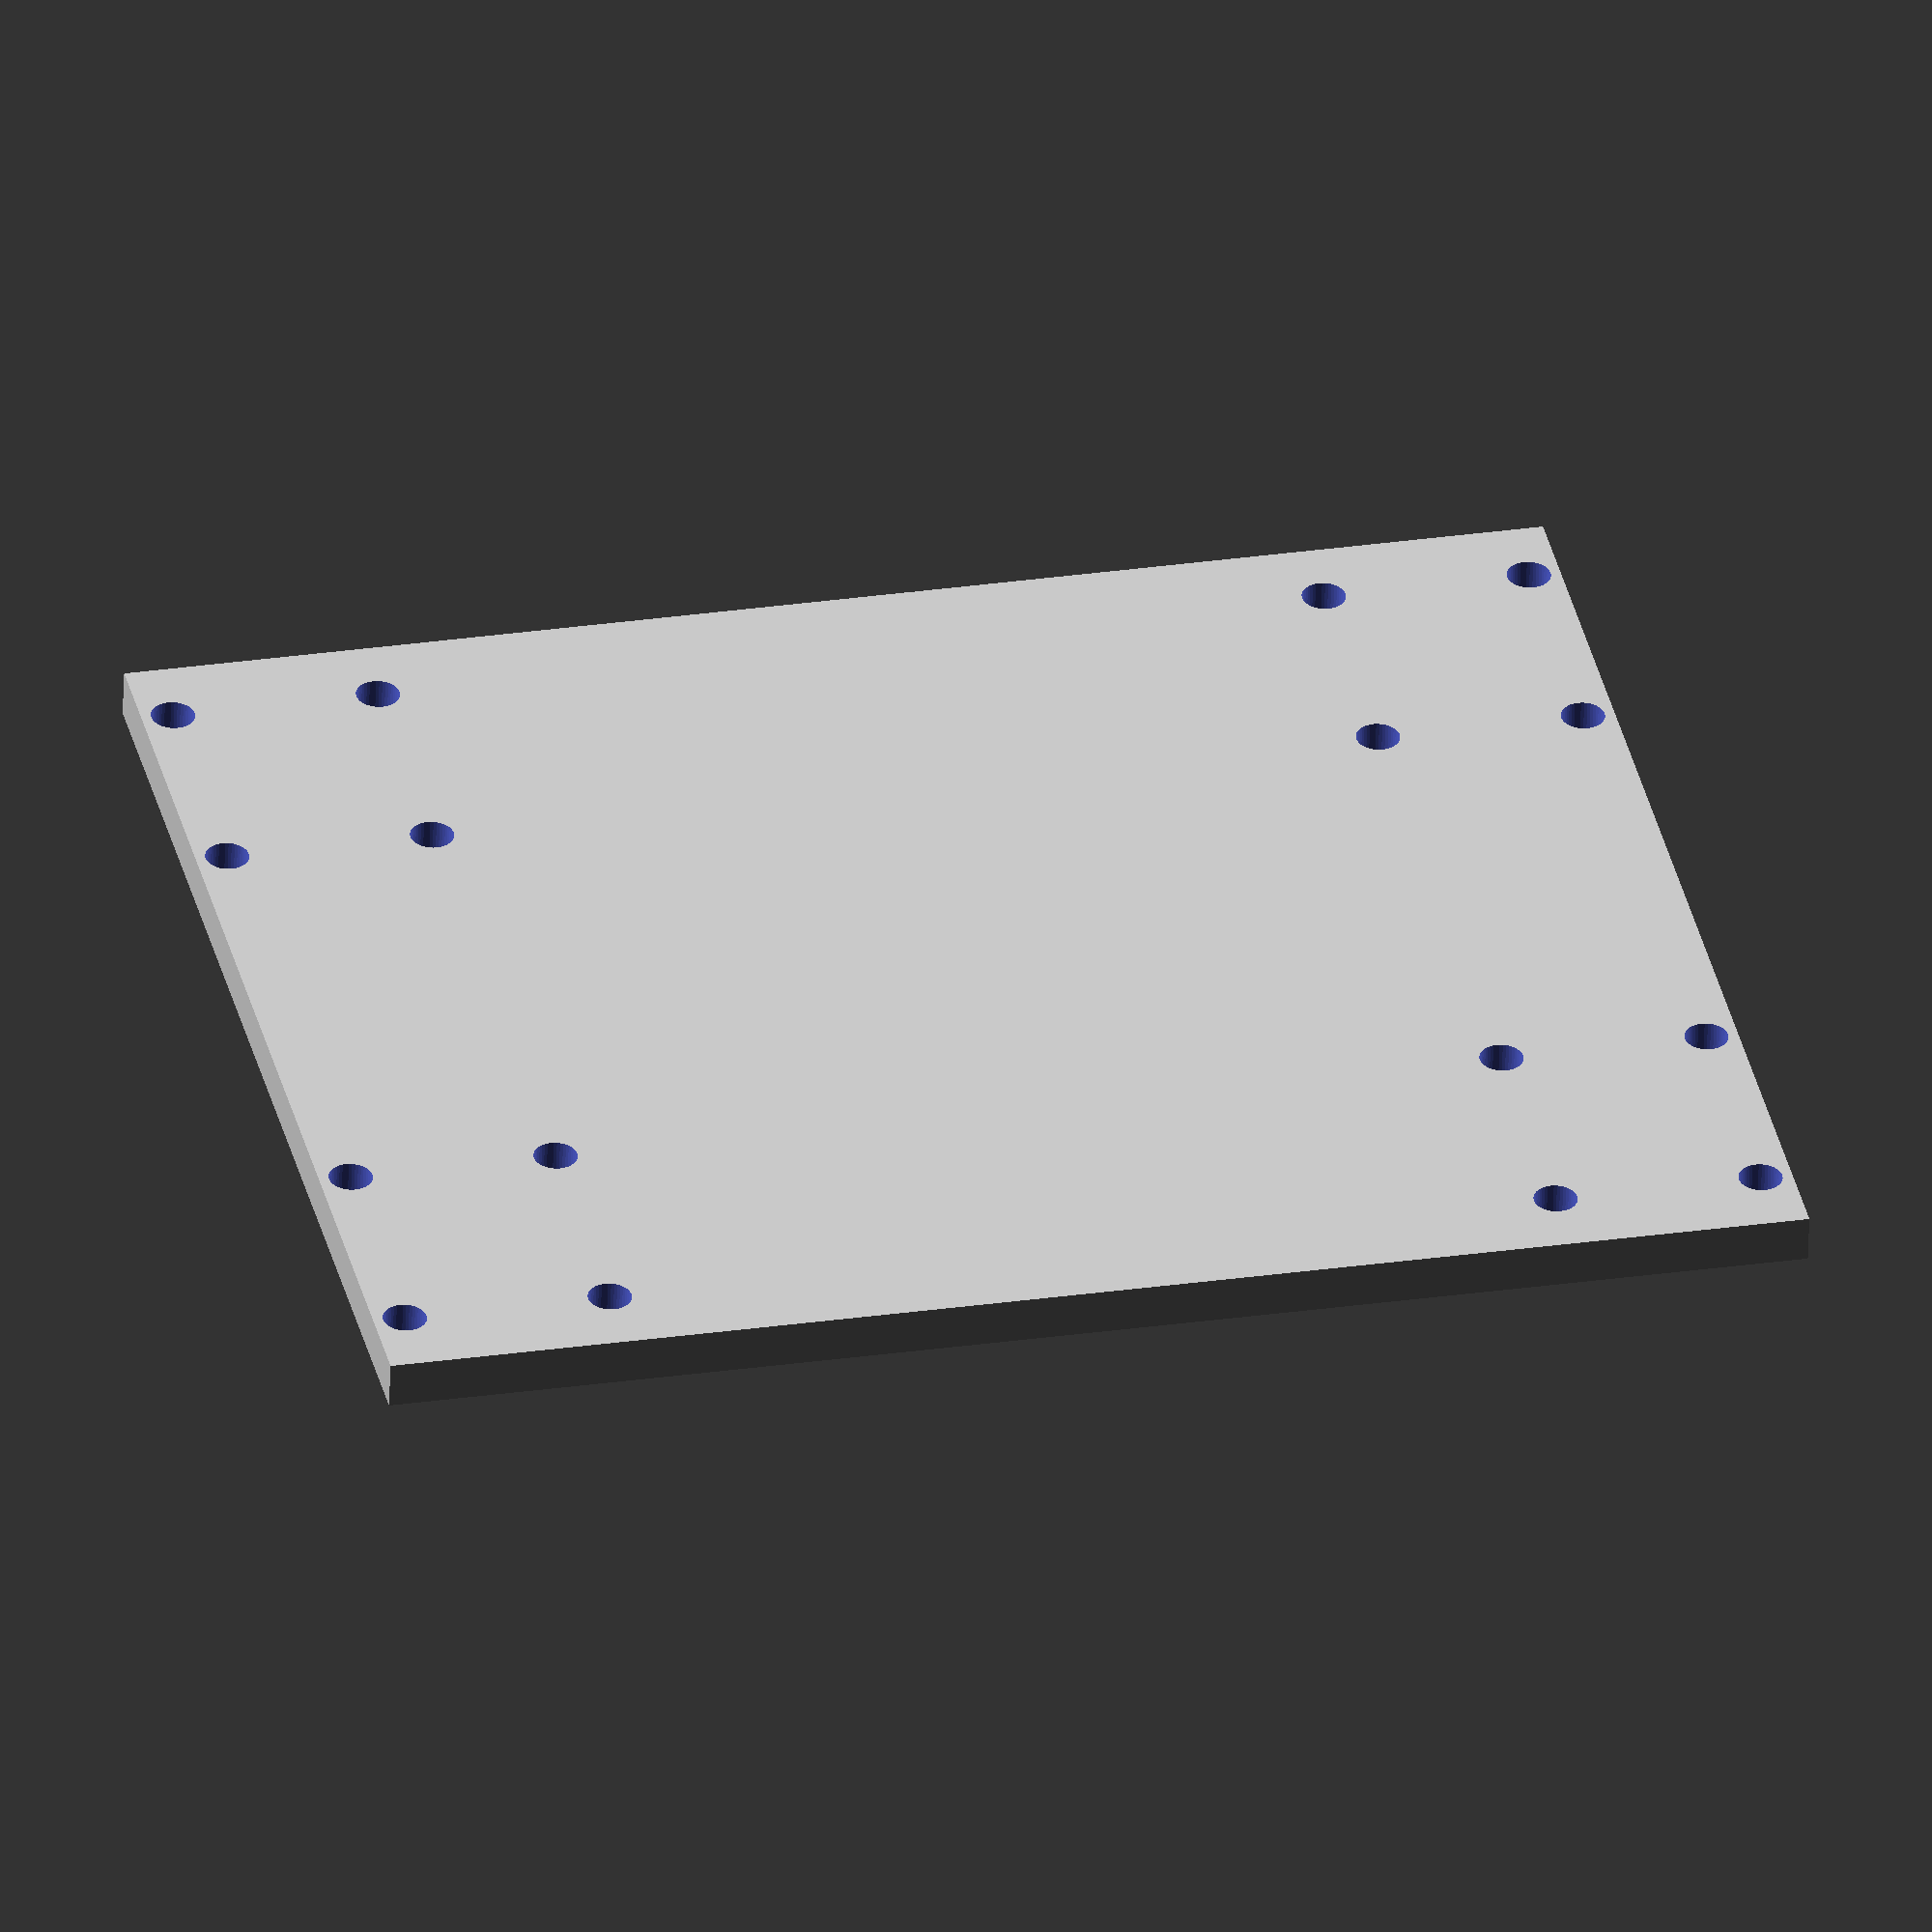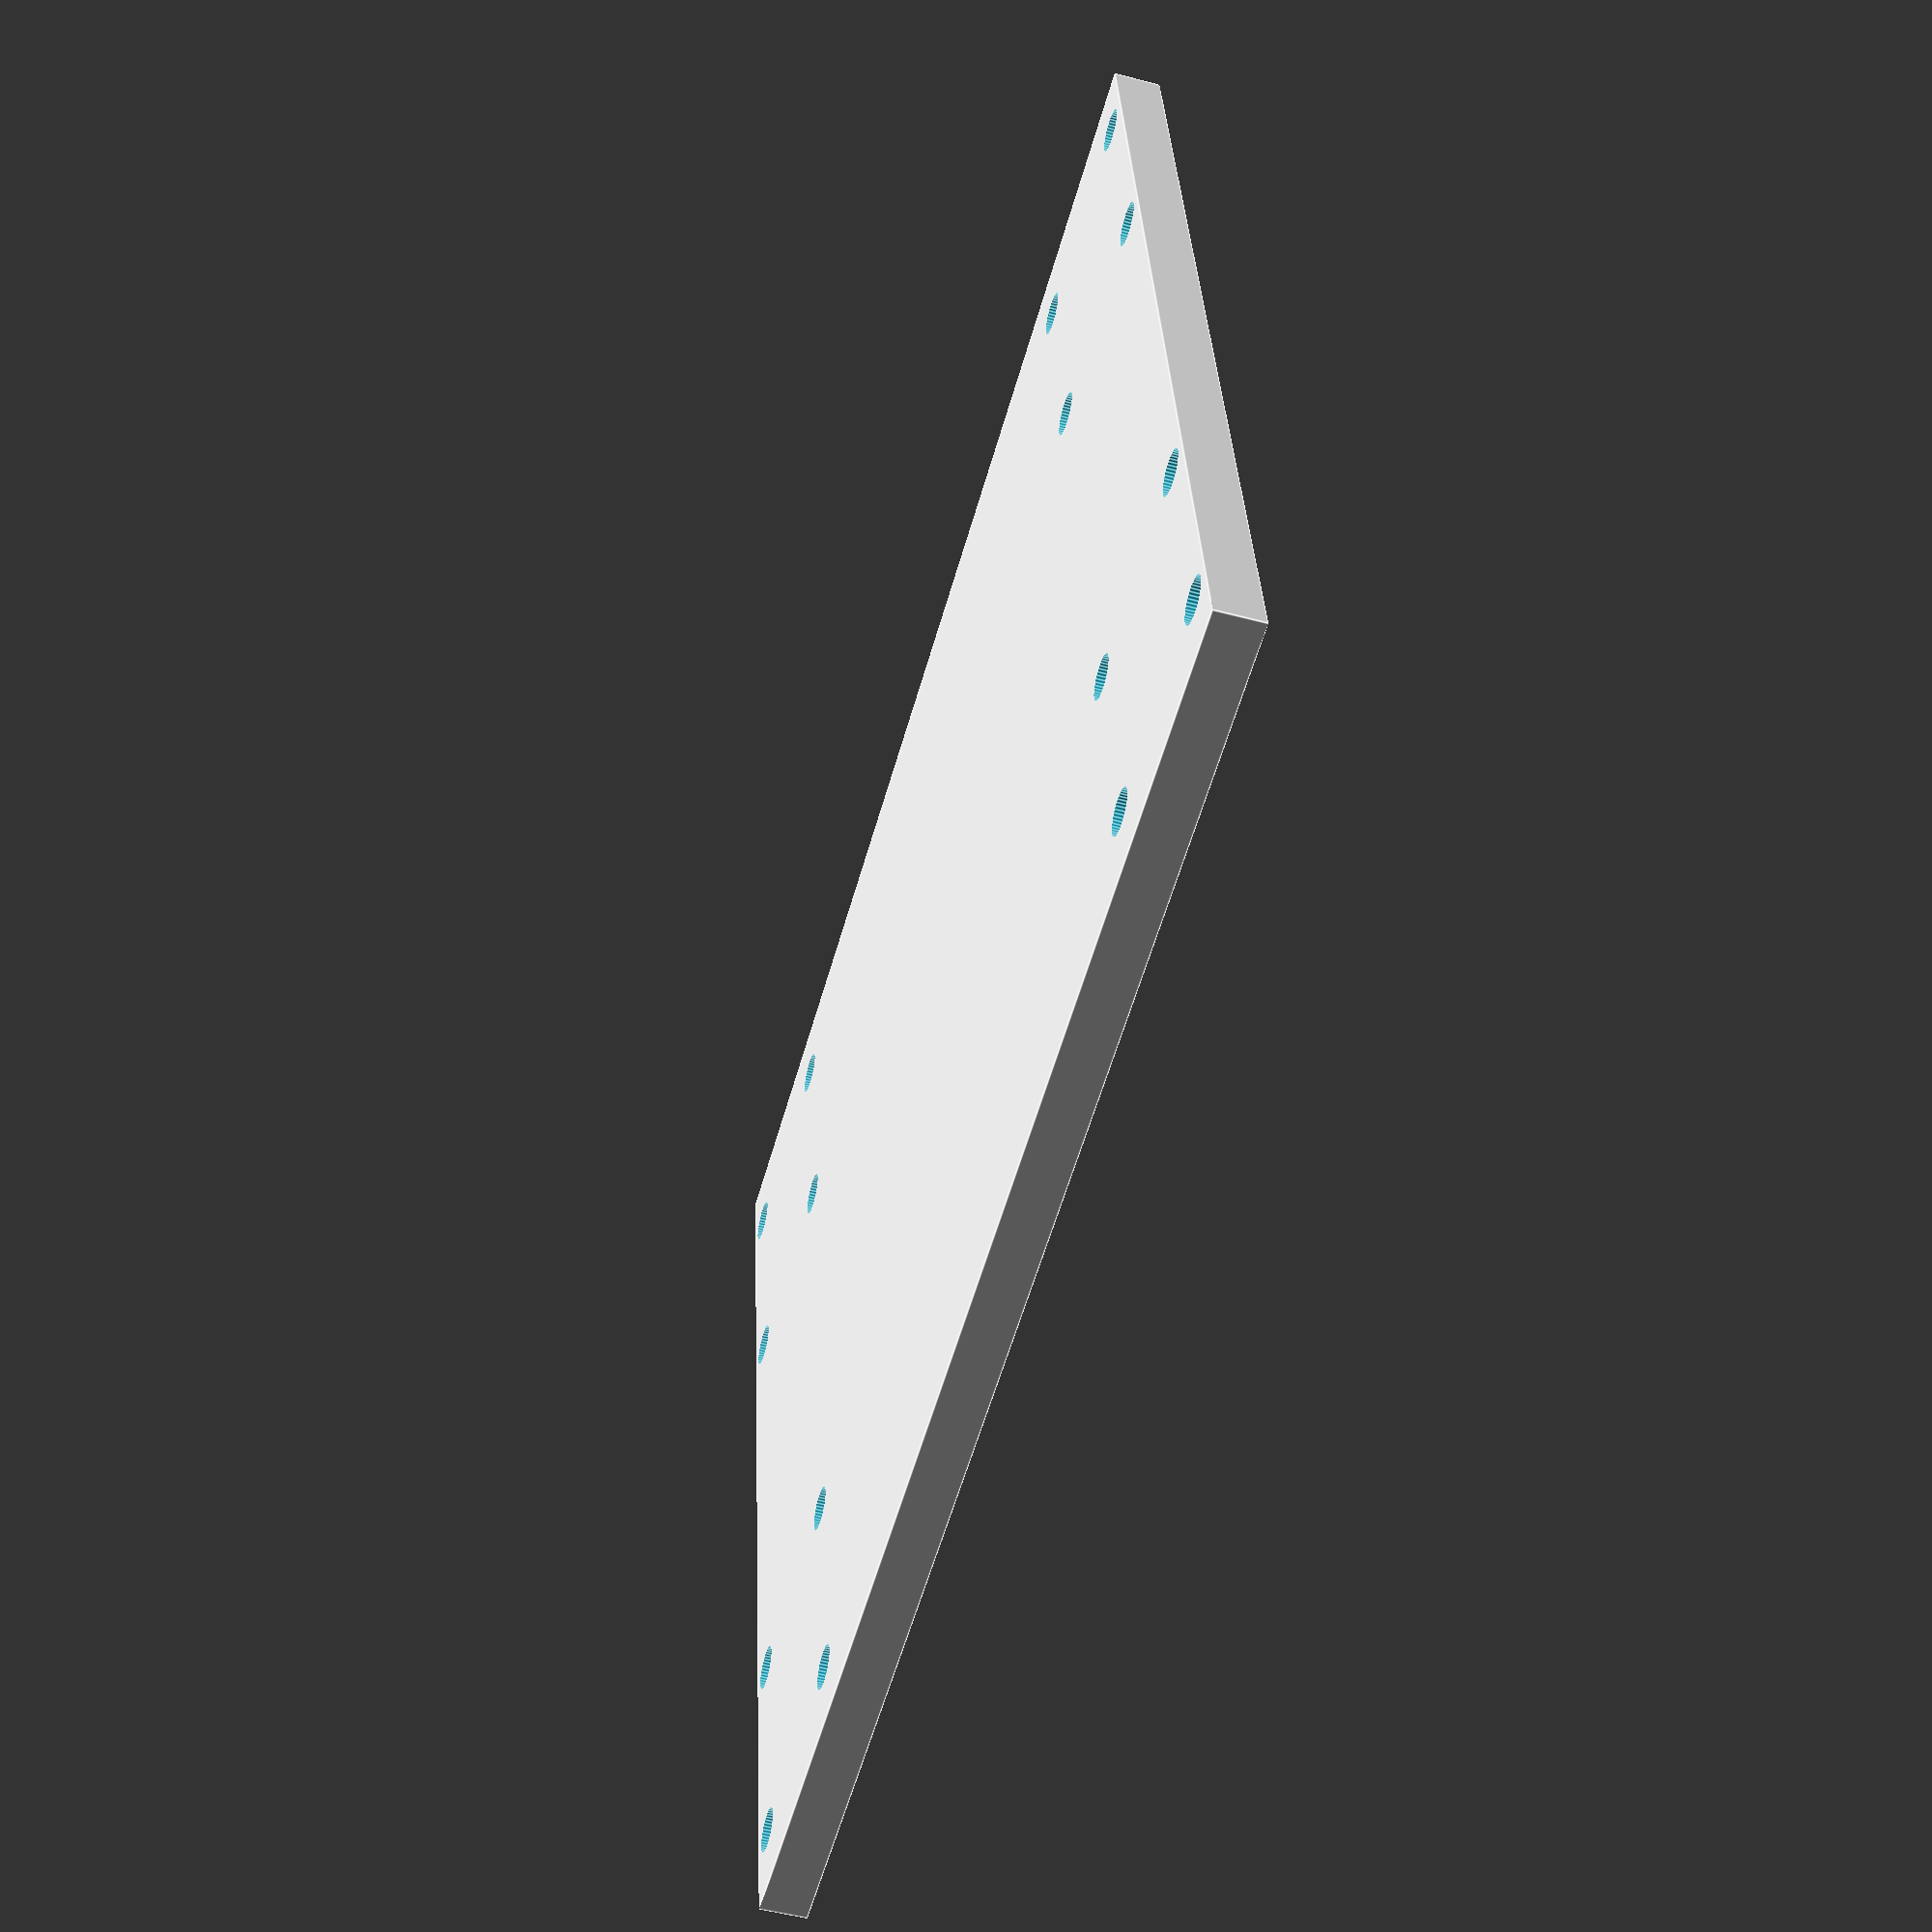
<openscad>


$fa = 1;
$fs = 0.4;

module grup(){
    
    size_hole=2.75;
    
    translate([0,0,-10]){
        cylinder(h=30,r=size_hole);
        translate([30.5,0,0]){
            cylinder(h=30,r=size_hole);
        }
        translate([0,26,0]){
            cylinder(h=30,r=size_hole);
        }
        translate([30.5,26,0]){
            cylinder(h=30,r=size_hole);
        }
    }
    
}


difference(){
    cube([150,180,6]);
    translate([9.75,4,0]){
        grup();
    }

    translate([109.75,4,0]){
        grup();
    }
    
    translate([9.75,150,0]){
        grup();
    }
    
    translate([109.75,150,0]){
        grup();
    }

}
</openscad>
<views>
elev=54.6 azim=282.7 roll=178.1 proj=o view=wireframe
elev=230.8 azim=81.8 roll=106.2 proj=p view=edges
</views>
